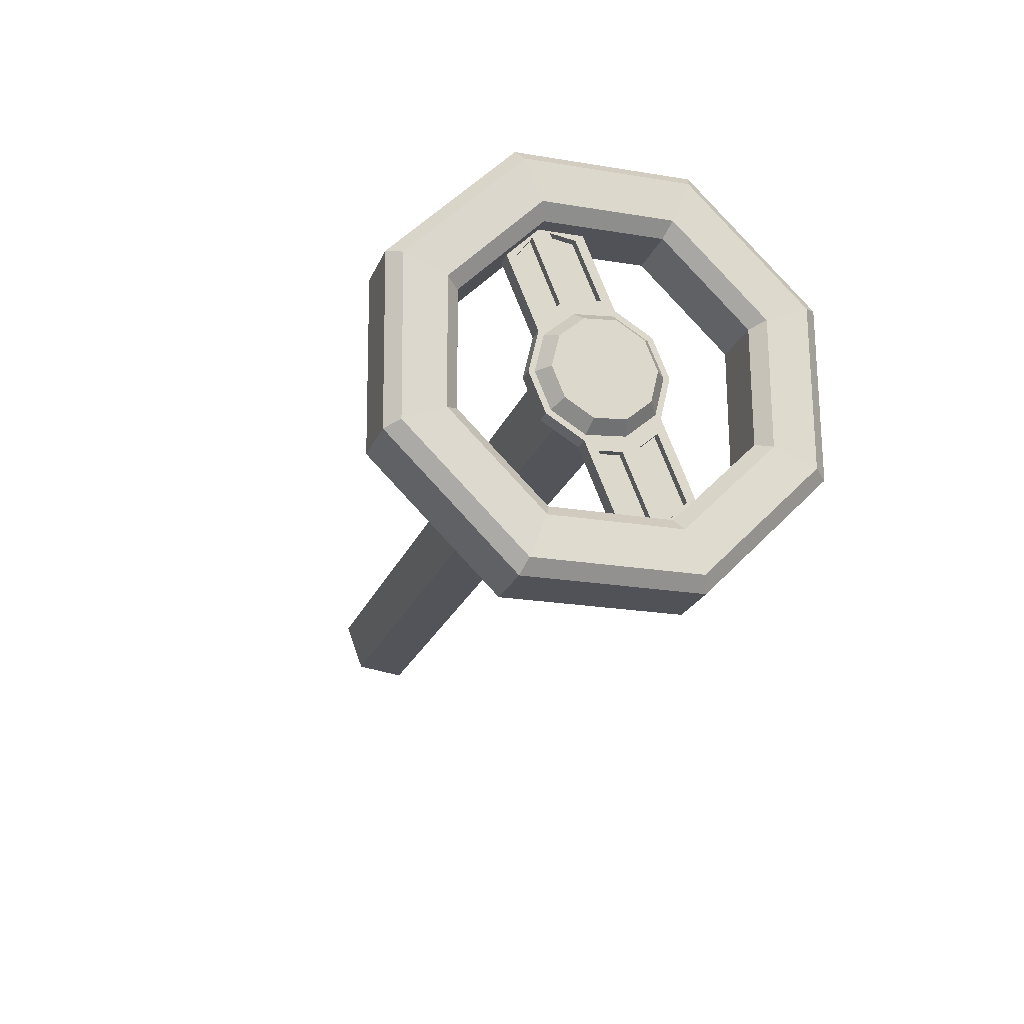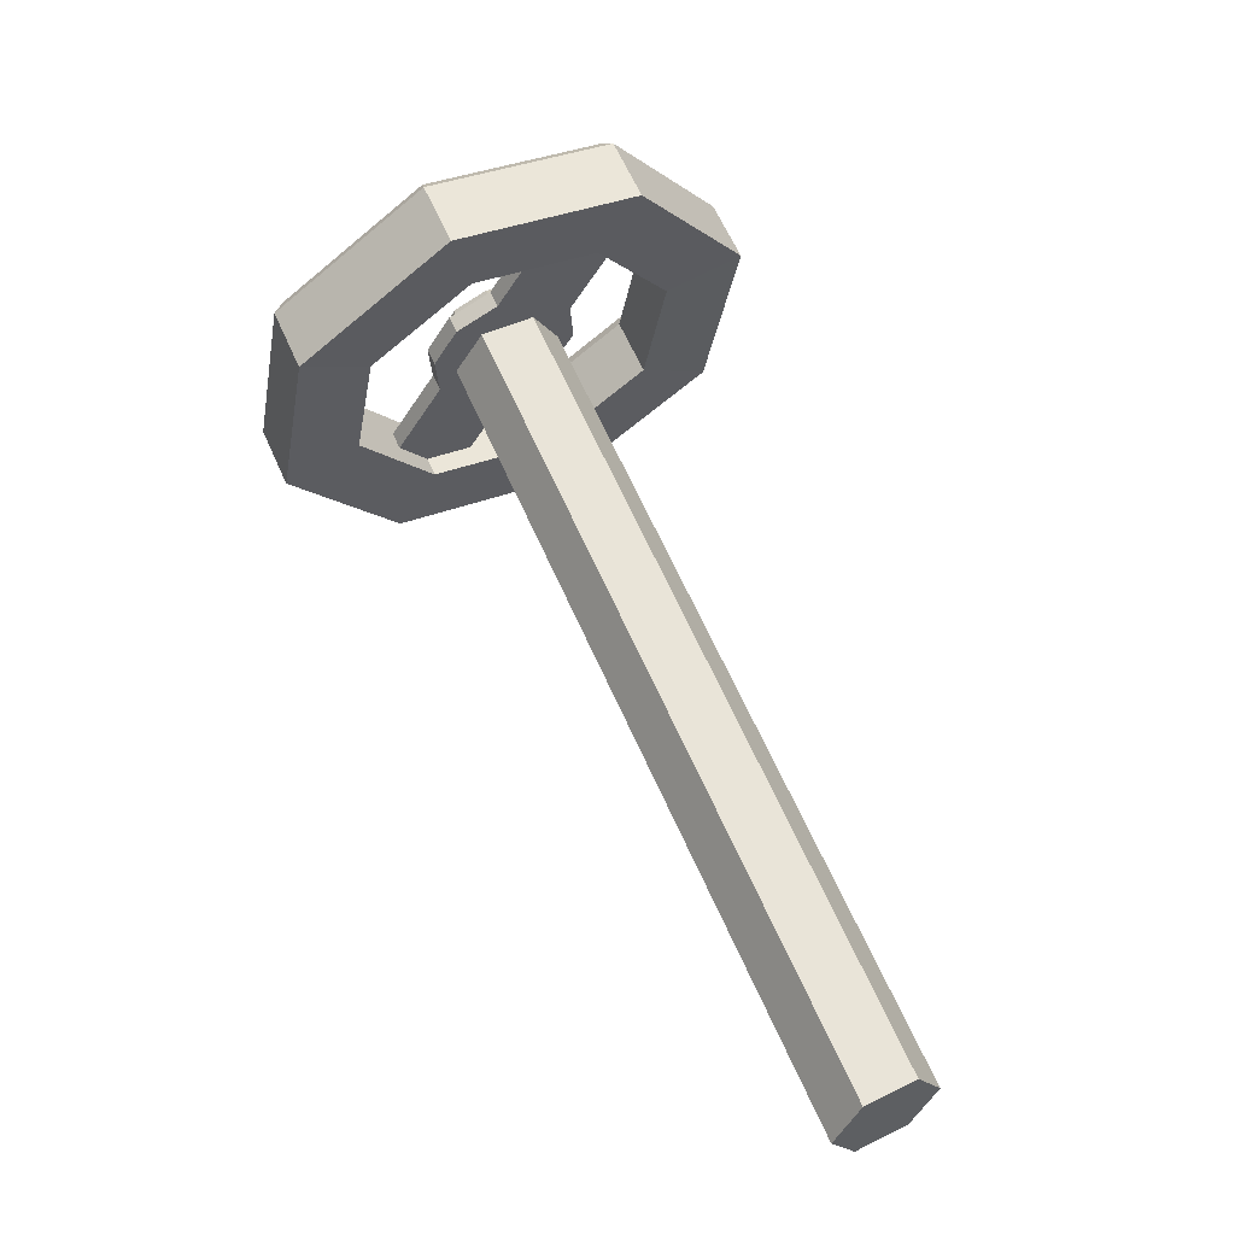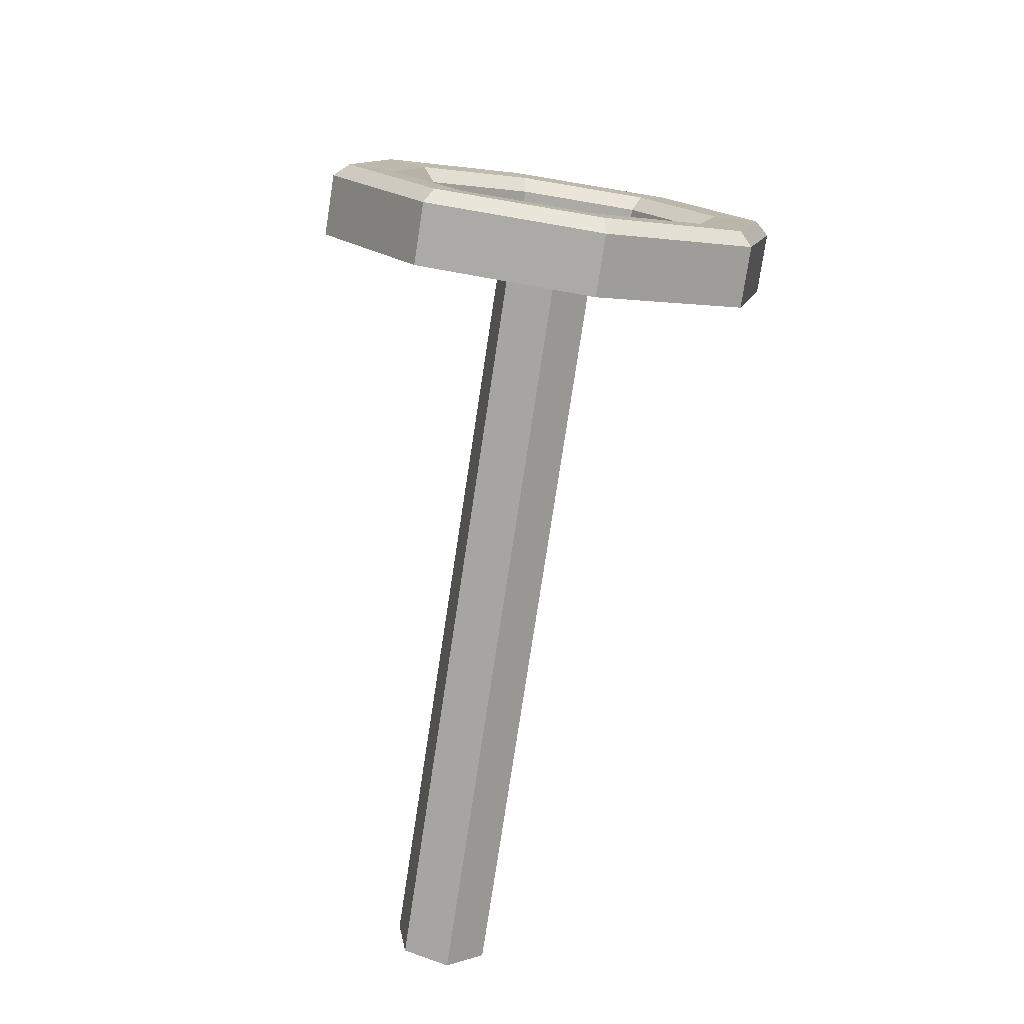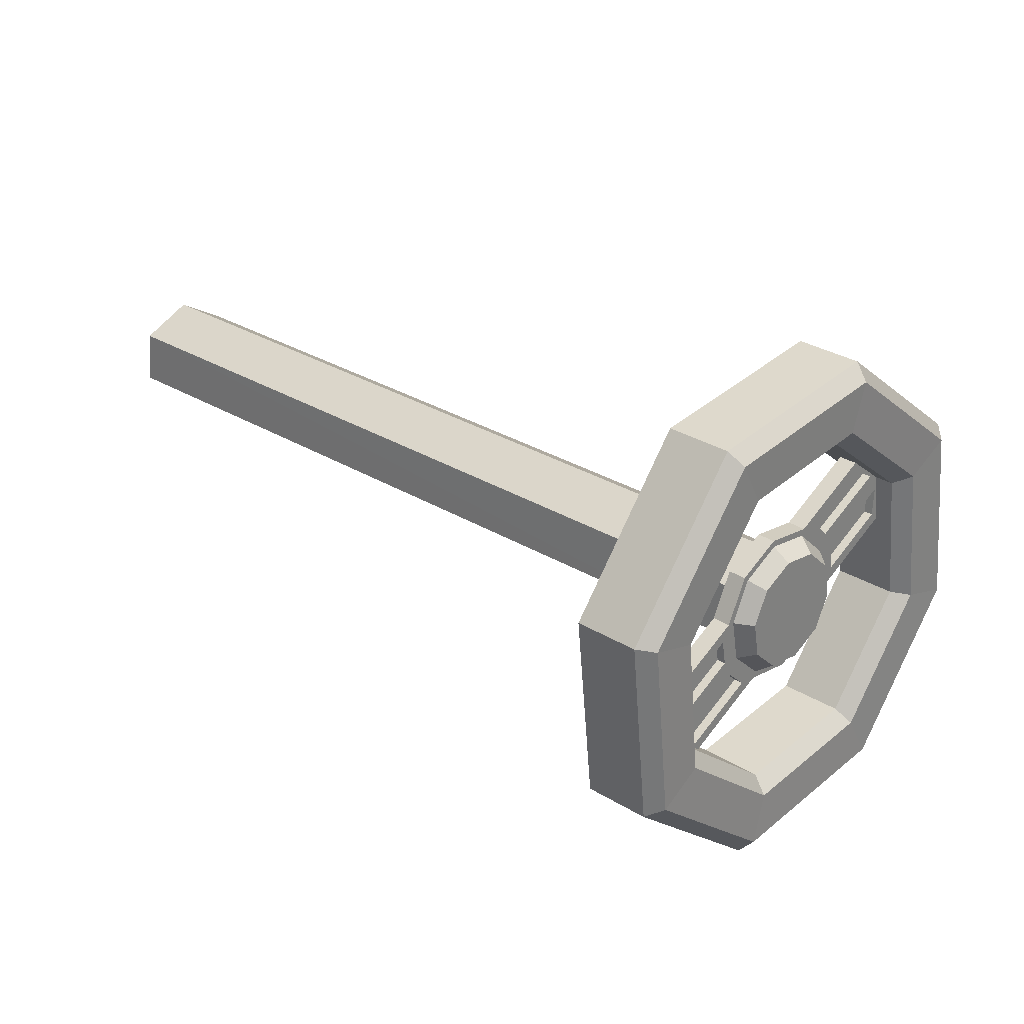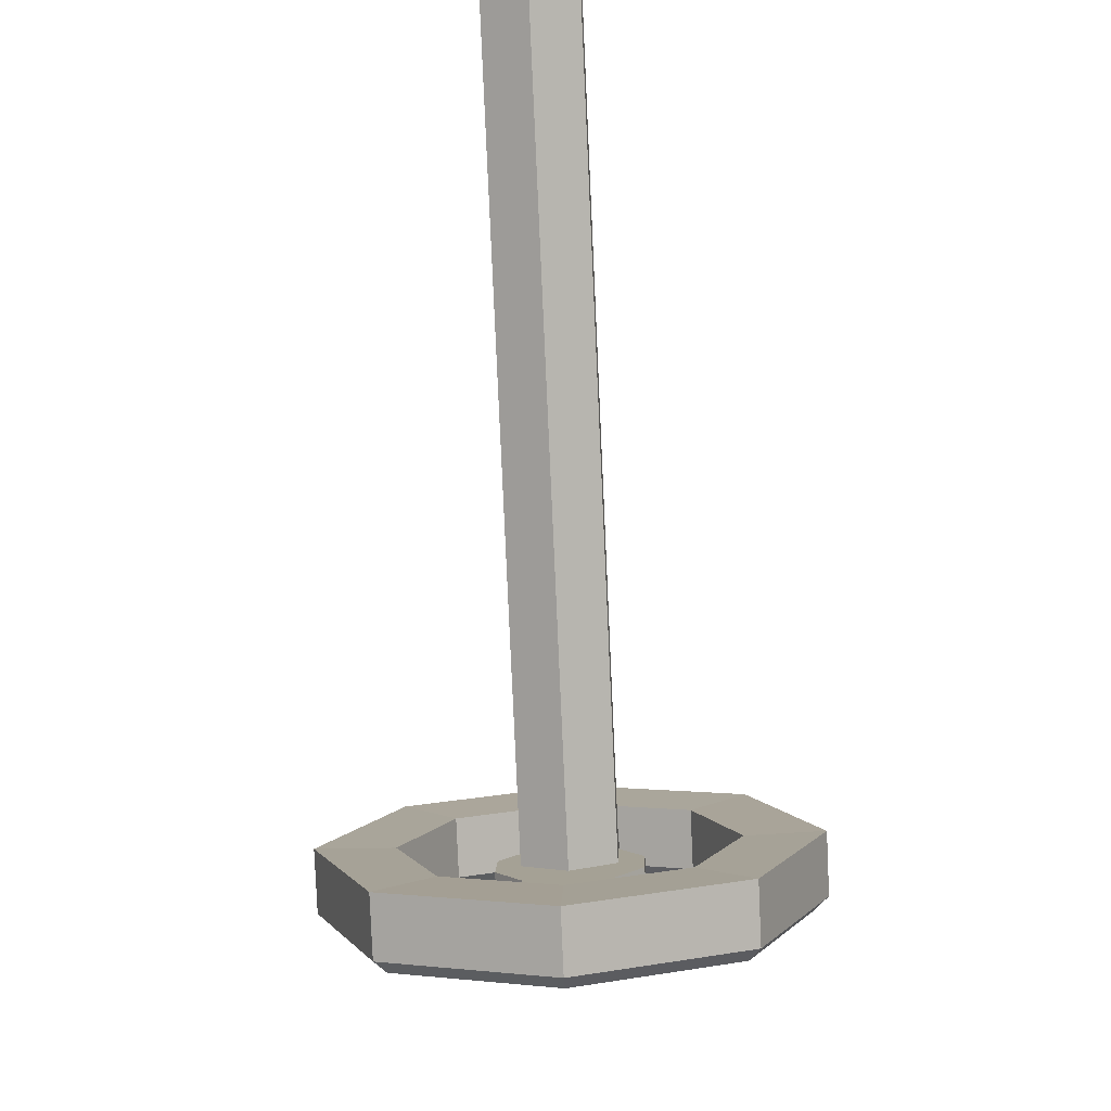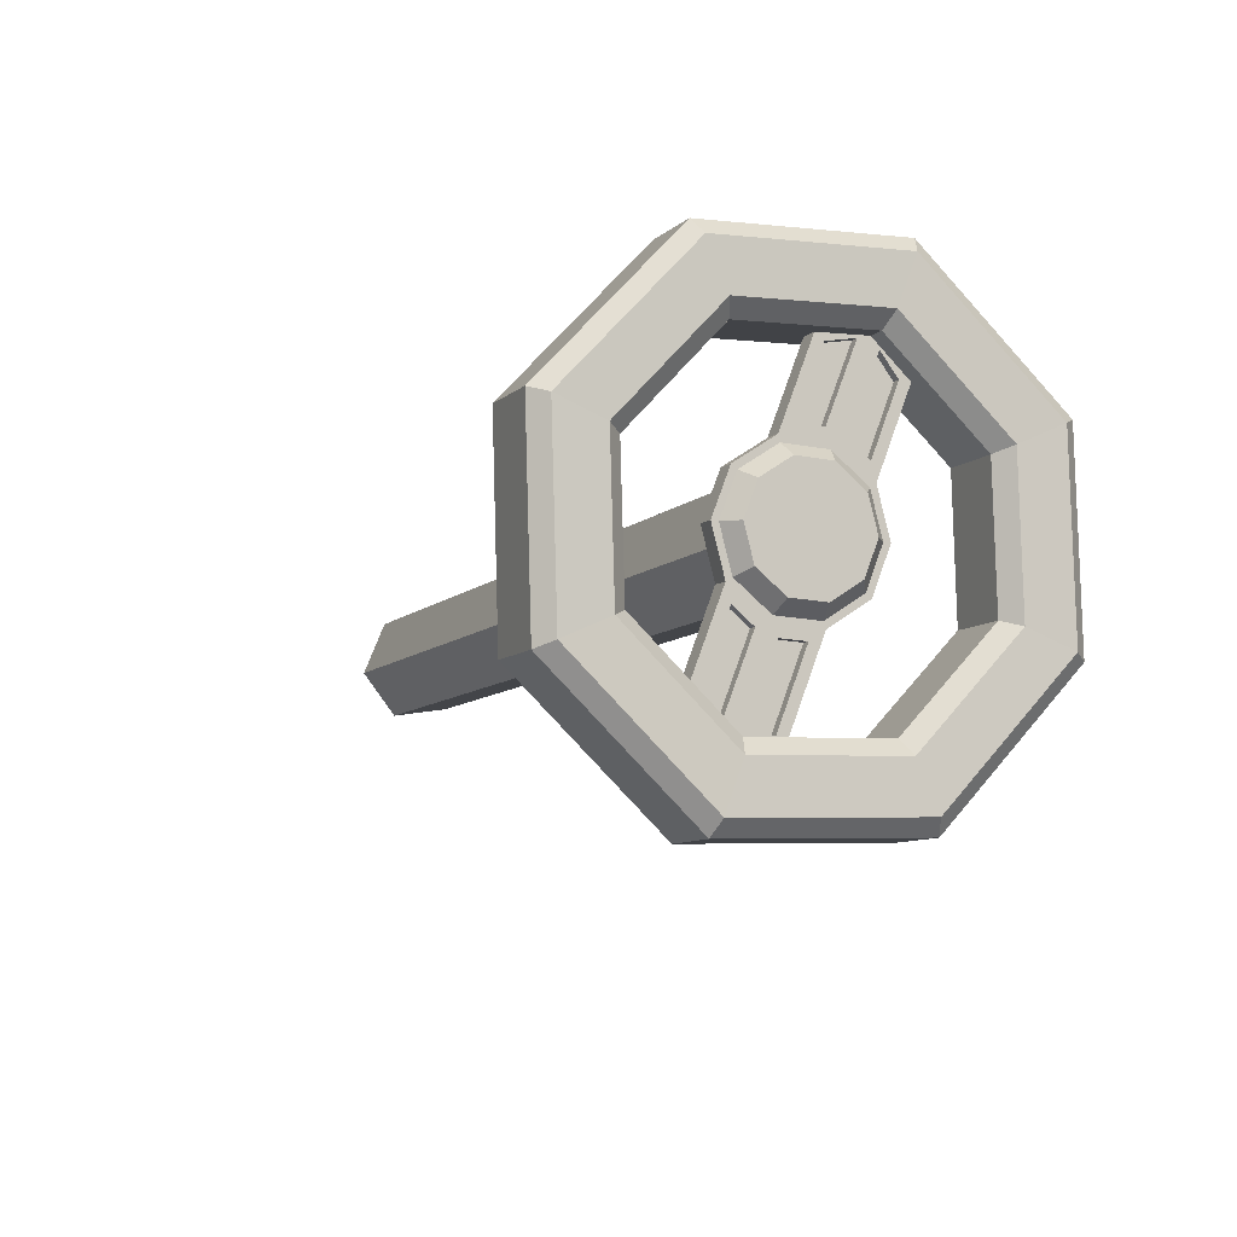
<metadata>
{"format":"obj","ext":"obj","renderer":"f3d","projection":"perspective","resolution":1024,"background":"white","views":[{"elev":32.8,"azim":151.3,"up":"+Y"},{"elev":4.5,"azim":-40.0,"up":"+Y"},{"elev":-25.6,"azim":166.1,"up":"+Y"},{"elev":-39.2,"azim":109.0,"up":"+Z"},{"elev":-43.7,"azim":3.3,"up":"+Z"},{"elev":-51.5,"azim":149.0,"up":"+Z"}]}
</metadata>
<code>
o SteeringWheel2_Cylinder
v 7.8e-05 -0.06028 -0.3027
v 7.8e-05 -0.1331 -0.2768
v 0.1634 -0.02617 -0.2621
v 0.1792 -0.09564 -0.2322
v 0.2644 0.06315 -0.1556
v 0.29 0.002326 -0.1155
v 0.2644 0.1735 -0.02407
v 0.29 0.1234 0.02885
v 0.1634 0.2629 0.08236
v 0.1792 0.2214 0.1456
v 7.8e-05 0.297 0.123
v 7.8e-05 0.2588 0.1902
v -0.1633 0.2629 0.08236
v -0.1791 0.2214 0.1456
v -0.2642 0.1735 -0.02407
v -0.2898 0.1234 0.02885
v -0.2642 0.06315 -0.1556
v -0.2898 0.002326 -0.1155
v -0.1633 -0.02617 -0.2621
v -0.1791 -0.09564 -0.2322
v 7.8e-05 -0.3242 -0.6172
v 0.1792 -0.2965 -0.5842
v 0.1792 -0.3519 -0.5377
v 7.8e-05 -0.3796 -0.5707
v -0.1791 -0.3519 -0.5377
v -0.1791 -0.2965 -0.5842
v 0.1792 0.4597 0.4296
v 0.1792 0.5152 0.3831
v -0.001784 0.5544 0.4298
v -0.001784 0.4989 0.4763
v -0.1791 0.5152 0.3831
v -0.1791 0.4597 0.4296
v 7.8e-05 -0.07759 -0.3234
v 0.1792 -0.04017 -0.2788
v 0.29 0.0578 -0.162
v 0.29 0.1789 -0.0177
v 0.1792 0.2769 0.09906
v 7.8e-05 0.3143 0.1437
v -0.1791 0.2769 0.09906
v -0.2898 0.1789 -0.0177
v -0.2898 0.0578 -0.162
v -0.1791 -0.04017 -0.2788
v 7.8e-05 0.02164 -0.306
v 0.134 0.0496 -0.2727
v 0.2167 0.1228 -0.1855
v 0.2167 0.2133 -0.07765
v 0.134 0.2865 0.009597
v 7.8e-05 0.3145 0.04292
v -0.1338 0.2865 0.009597
v -0.2165 0.2133 -0.07765
v -0.2165 0.1228 -0.1855
v -0.1338 0.0496 -0.2727
v -0.04114 -0.09684 -0.3463
v -0.1379 -0.07664 -0.3222
v -0.1379 -0.275 -0.5587
v -0.04114 -0.3013 -0.5899
v 0.138 -0.07664 -0.3222
v 0.04129 -0.09684 -0.3463
v 0.04129 -0.3013 -0.5899
v 0.138 -0.275 -0.5587
v 0.04129 0.3335 0.1666
v 0.138 0.3133 0.1425
v 0.138 0.4937 0.3575
v 0.03943 0.5315 0.4025
v -0.1379 0.3133 0.1425
v -0.04114 0.3335 0.1666
v -0.043 0.5315 0.4025
v -0.1379 0.4937 0.3575
v -0.1379 -0.1031 -0.3
v -0.04114 -0.1233 -0.3241
v -0.04114 -0.3277 -0.5677
v -0.1379 -0.3015 -0.5364
v 0.04129 -0.1233 -0.3241
v 0.138 -0.1031 -0.3
v 0.138 -0.3015 -0.5364
v 0.04129 -0.3277 -0.5677
v 0.138 0.2868 0.1647
v 0.04129 0.307 0.1888
v 0.03943 0.505 0.4247
v 0.138 0.4672 0.3797
v -0.04114 0.307 0.1888
v -0.1379 0.2868 0.1647
v -0.1379 0.4672 0.3797
v -0.043 0.505 0.4247
v 7.8e-05 -2.734 1.925
v 7.8e-05 -0.09452 -0.1938
v 0.1879 -2.656 2
v 0.1879 -0.02496 -0.1109
v 0.1879 -2.498 2.149
v 0.1879 0.1141 0.05492
v 7.8e-05 -2.42 2.224
v 7.8e-05 0.1837 0.1378
v -0.1878 -2.498 2.149
v -0.1878 0.1141 0.05492
v -0.1878 -2.656 2
v -0.1878 -0.02496 -0.1109
v 7.8e-05 -0.4402 -0.5165
v 0.4788 -0.315 -0.3627
v 0.677 -0.01287 0.008275
v 0.4788 0.2893 0.3793
v 7.8e-05 0.4145 0.533
v -0.4786 0.2893 0.3793
v -0.6768 -0.01287 0.008275
v -0.4786 -0.315 -0.3627
v 7.8e-05 -0.6497 -0.7627
v 0.7072 -0.4648 -0.5356
v 1 -0.01823 0.01264
v 0.7072 0.4283 0.5609
v 7.7e-05 0.6133 0.788
v -0.707 0.4283 0.5609
v -0.9999 -0.01823 0.01264
v -0.707 -0.4648 -0.5356
v 7.8e-05 -0.243 -0.7581
v 7.8e-05 -0.2494 -0.6719
v 0.4788 -0.1242 -0.5181
v 0.5232 -0.1062 -0.5901
v 0.677 0.1779 -0.1471
v 0.7398 0.224 -0.1846
v 0.4788 0.4801 0.2239
v 0.5232 0.5542 0.2208
v 7.8e-05 0.6053 0.3776
v 7.8e-05 0.691 0.3888
v -0.4786 0.4801 0.2239
v -0.523 0.5542 0.2208
v -0.6768 0.1779 -0.1471
v -0.7396 0.224 -0.1846
v -0.4786 -0.1242 -0.5181
v -0.523 -0.1062 -0.5901
v 0.6628 -0.1912 -0.7011
v 0.7072 -0.2632 -0.6998
v 7.8e-05 -0.4482 -0.9269
v 7.8e-05 -0.3646 -0.914
v 0.9373 0.2273 -0.1873
v 1 0.1833 -0.1515
v 0.6628 0.6457 0.3265
v 0.7072 0.6298 0.3968
v 7.7e-05 0.8191 0.5394
v 7.7e-05 0.8148 0.6239
v -0.6626 0.6457 0.3265
v -0.707 0.6298 0.3968
v -0.9371 0.2273 -0.1873
v -0.9999 0.1833 -0.1515
v -0.6626 -0.1912 -0.7011
v -0.707 -0.2632 -0.6998
f 27 29 28
f 29 32 31
f 86 87 85
f 88 89 87
f 90 91 89
f 92 90 86
f 91 94 93
f 93 96 95
f 91 93 95
f 106 134 107
f 112 131 105
f 136 109 108
f 138 110 109
f 140 111 110
f 142 112 111
f 134 108 107
f 97 106 98
f 114 104 97
f 98 107 99
f 119 99 100
f 100 107 108
f 119 101 121
f 101 108 109
f 121 102 123
f 101 110 102
f 123 103 125
f 102 111 103
f 127 103 104
f 104 111 112
f 131 106 105
f 97 112 105
f 117 98 99
f 113 143 128
f 128 141 126
f 124 141 139
f 122 139 137
f 122 135 120
f 120 133 118
f 116 133 129
f 113 129 132
f 95 86 85
f 130 132 129
f 134 129 133
f 134 135 136
f 136 137 138
f 140 137 139
f 142 139 141
f 142 143 144
f 144 132 131
f 116 114 115
f 118 115 117
f 118 119 120
f 120 121 122
f 124 121 123
f 126 123 125
f 126 127 128
f 128 114 113
f 114 98 115
f 27 30 29
f 29 30 32
f 86 88 87
f 88 90 89
f 90 92 91
f 90 88 86
f 86 96 94
f 94 92 86
f 91 92 94
f 93 94 96
f 95 85 87
f 87 89 95
f 89 91 95
f 106 130 134
f 112 144 131
f 136 138 109
f 138 140 110
f 140 142 111
f 142 144 112
f 134 136 108
f 97 105 106
f 114 127 104
f 98 106 107
f 119 117 99
f 100 99 107
f 119 100 101
f 101 100 108
f 121 101 102
f 101 109 110
f 123 102 103
f 102 110 111
f 127 125 103
f 104 103 111
f 131 130 106
f 97 104 112
f 117 115 98
f 113 132 143
f 128 143 141
f 124 126 141
f 122 124 139
f 122 137 135
f 120 135 133
f 116 118 133
f 113 116 129
f 95 96 86
f 130 131 132
f 134 130 129
f 134 133 135
f 136 135 137
f 140 138 137
f 142 140 139
f 142 141 143
f 144 143 132
f 116 113 114
f 118 116 115
f 118 117 119
f 120 119 121
f 124 122 121
f 126 124 123
f 126 125 127
f 128 127 114
f 114 97 98
f 78 62 61
f 35 4 34
f 36 6 35
f 37 8 36
f 12 32 14
f 37 27 10
f 39 16 14
f 40 18 16
f 10 18 2
f 41 20 18
f 2 23 4
f 48 13 11
f 21 23 24
f 21 25 26
f 56 70 53
f 25 2 20
f 42 25 20
f 23 34 4
f 57 73 58
f 32 39 14
f 70 54 53
f 27 12 10
f 3 33 1
f 35 3 5
f 36 5 7
f 37 7 9
f 38 9 11
f 13 38 11
f 15 39 13
f 41 15 17
f 19 41 17
f 33 19 1
f 50 48 46
f 45 7 5
f 52 1 19
f 49 15 13
f 7 47 9
f 43 3 1
f 50 17 15
f 9 48 11
f 44 5 3
f 51 19 17
f 33 54 42
f 54 26 42
f 26 56 21
f 56 33 21
f 57 33 34
f 33 59 21
f 59 22 21
f 22 57 34
f 38 62 37
f 62 28 37
f 28 64 29
f 64 38 29
f 65 38 39
f 38 67 29
f 67 31 29
f 31 65 39
f 70 72 69
f 75 73 74
f 78 80 77
f 83 81 82
f 75 57 60
f 82 66 65
f 69 55 54
f 79 61 64
f 73 59 58
f 68 82 65
f 72 56 55
f 77 63 62
f 76 60 59
f 81 67 66
f 80 64 63
f 84 68 67
f 78 77 62
f 35 6 4
f 36 8 6
f 37 10 8
f 12 30 32
f 37 28 27
f 39 40 16
f 40 41 18
f 2 4 6
f 6 8 2
f 8 10 2
f 10 12 14
f 14 16 18
f 18 20 2
f 10 14 18
f 41 42 20
f 2 24 23
f 48 49 13
f 21 22 23
f 21 24 25
f 56 71 70
f 25 24 2
f 42 26 25
f 23 22 34
f 57 74 73
f 32 31 39
f 70 69 54
f 27 30 12
f 3 34 33
f 35 34 3
f 36 35 5
f 37 36 7
f 38 37 9
f 13 39 38
f 15 40 39
f 41 40 15
f 19 42 41
f 33 42 19
f 44 43 52
f 52 51 50
f 50 49 48
f 48 47 46
f 46 45 44
f 44 52 46
f 52 50 46
f 45 46 7
f 52 43 1
f 49 50 15
f 7 46 47
f 43 44 3
f 50 51 17
f 9 47 48
f 44 45 5
f 51 52 19
f 33 53 54
f 54 55 26
f 26 55 56
f 56 53 33
f 57 58 33
f 33 58 59
f 59 60 22
f 22 60 57
f 38 61 62
f 62 63 28
f 28 63 64
f 64 61 38
f 65 66 38
f 38 66 67
f 67 68 31
f 31 68 65
f 70 71 72
f 75 76 73
f 78 79 80
f 83 84 81
f 75 74 57
f 82 81 66
f 69 72 55
f 79 78 61
f 73 76 59
f 68 83 82
f 72 71 56
f 77 80 63
f 76 75 60
f 81 84 67
f 80 79 64
f 84 83 68

</code>
